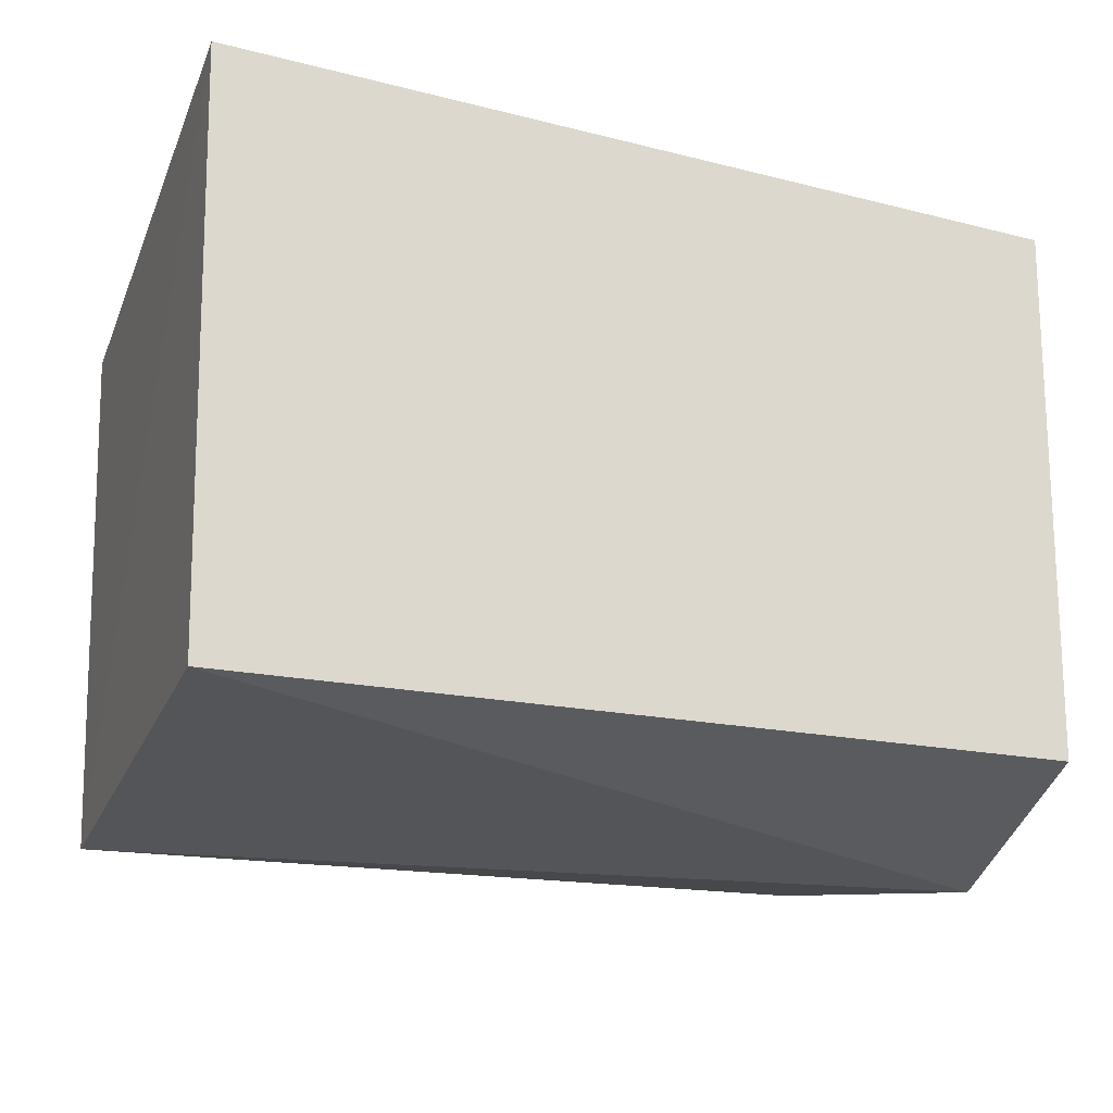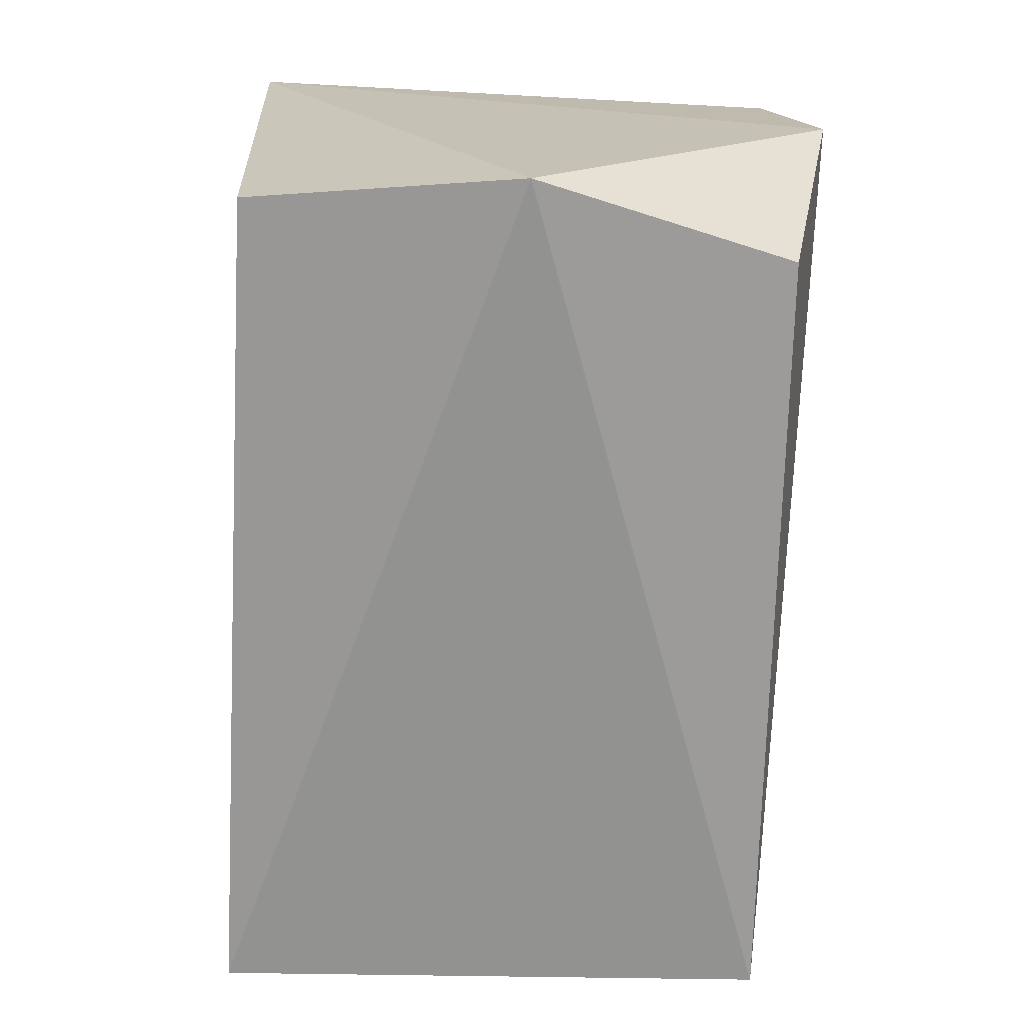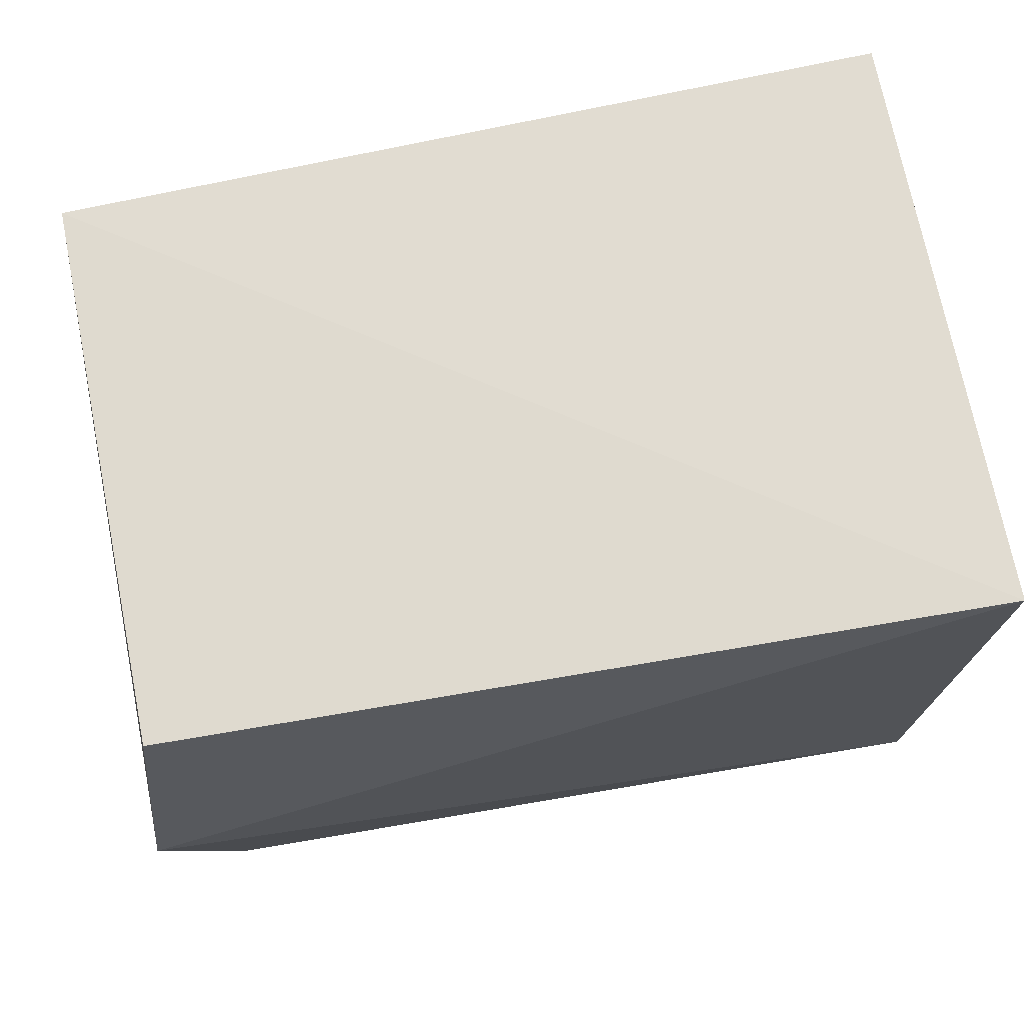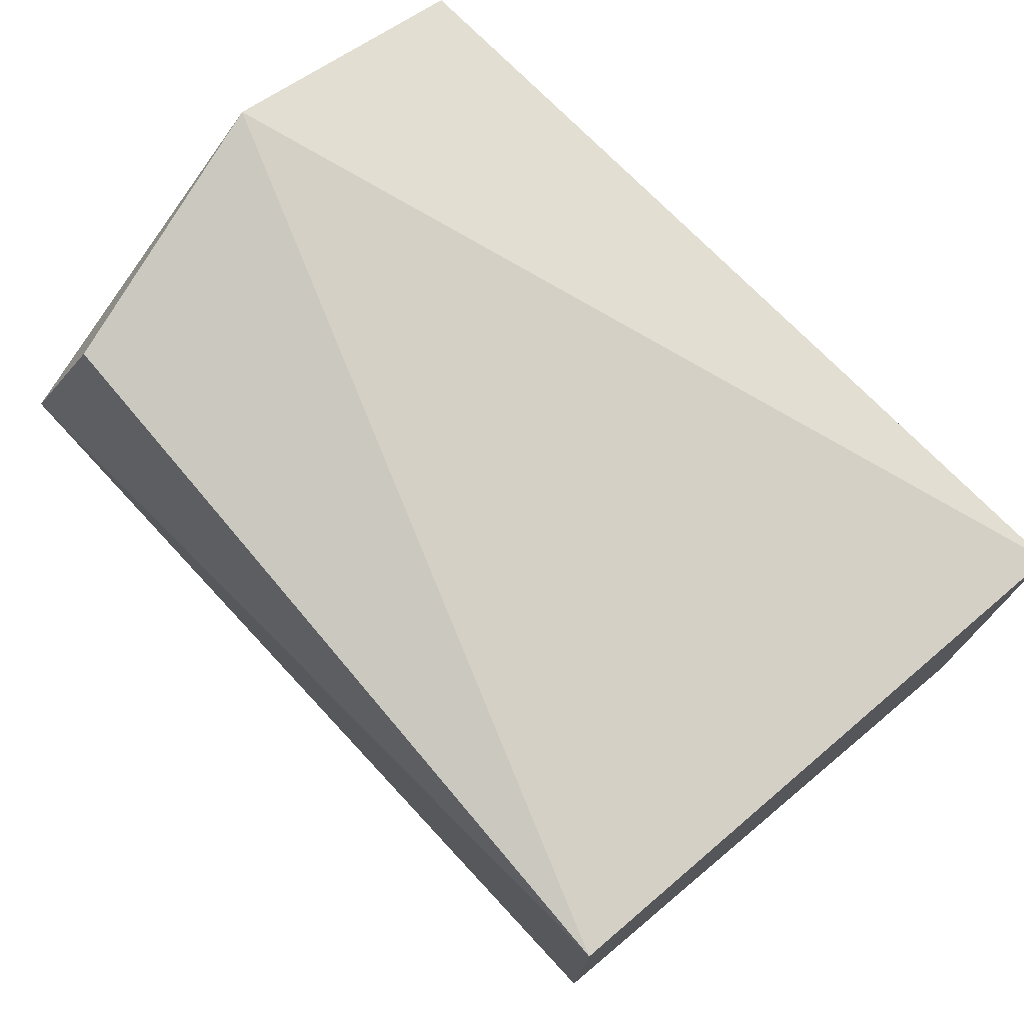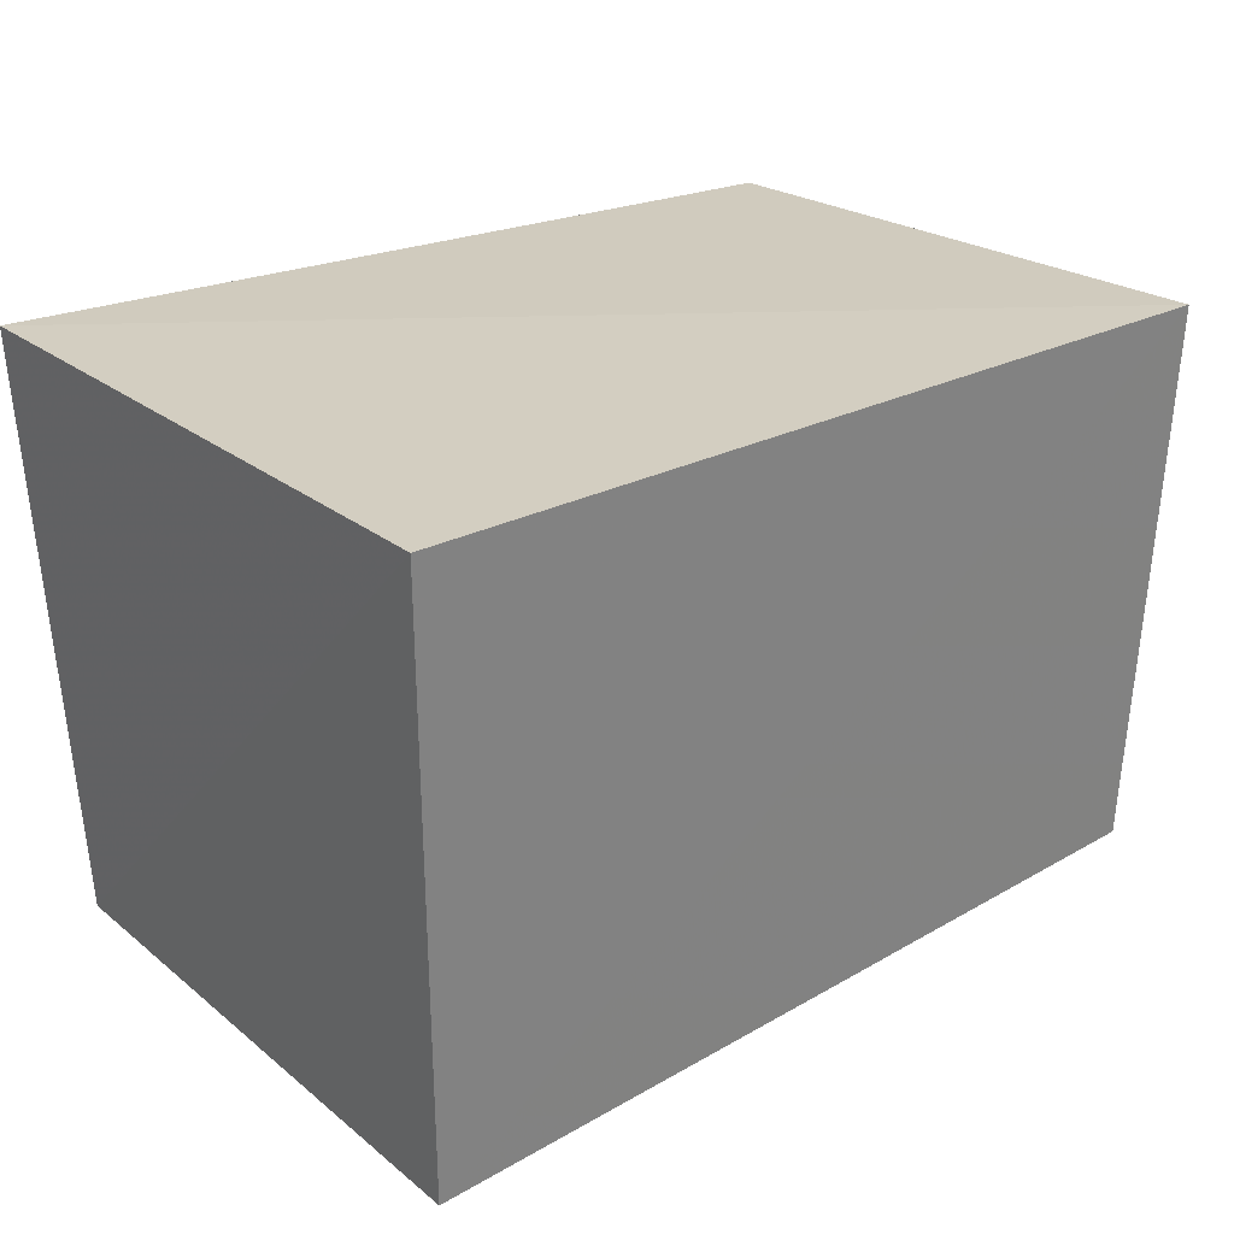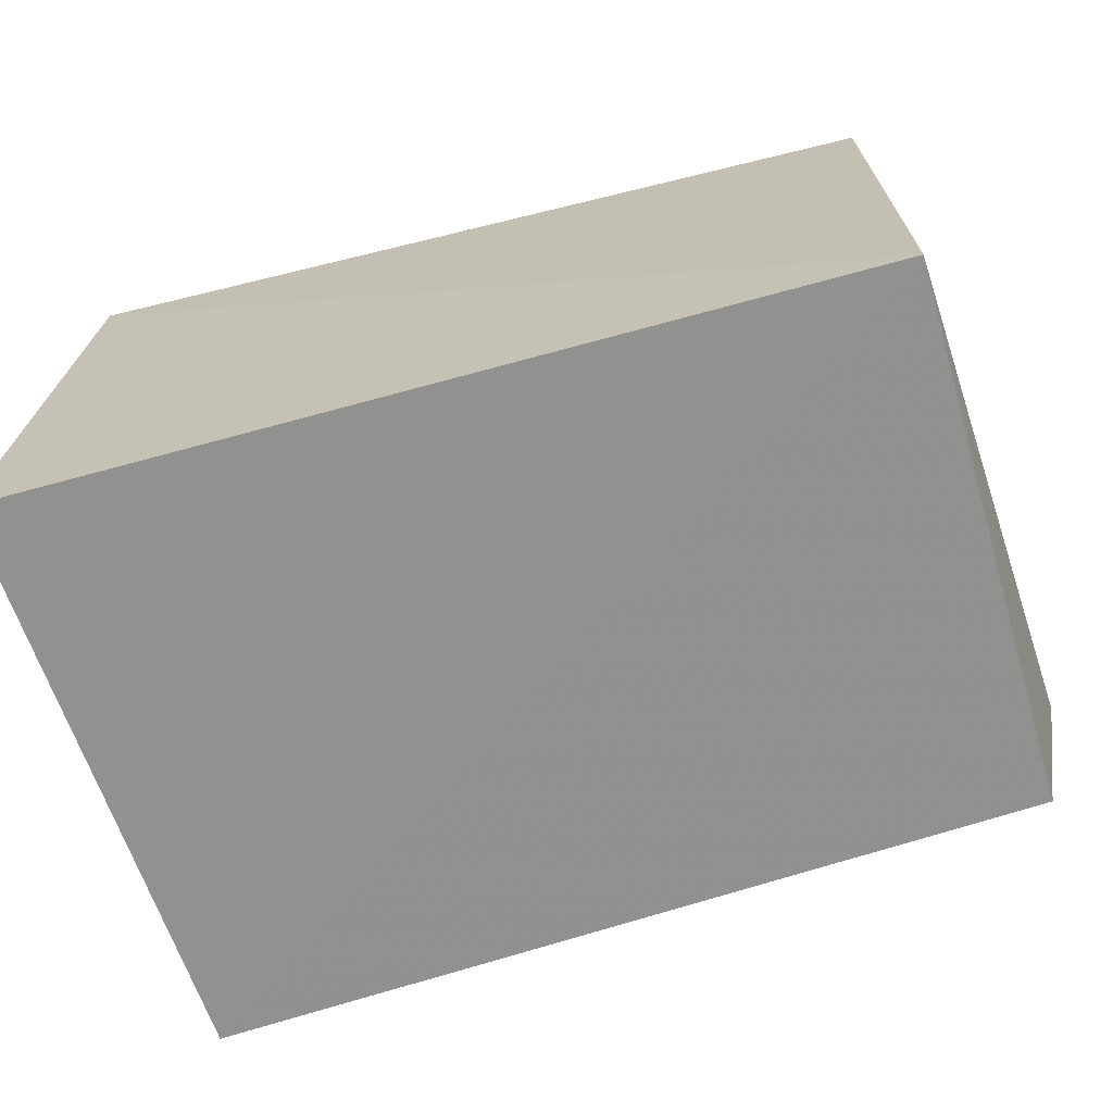
<metadata>
{"format":"obj","ext":"obj","renderer":"f3d","projection":"perspective","resolution":1024,"background":"white","views":[{"elev":-24.5,"azim":159.4,"up":"+Y"},{"elev":-68.1,"azim":-92.8,"up":"+Y"},{"elev":67.8,"azim":-11.8,"up":"+Y"},{"elev":76.8,"azim":47.9,"up":"+Z"},{"elev":26.3,"azim":139.6,"up":"+Y"},{"elev":-68.2,"azim":-163.6,"up":"+Z"}]}
</metadata>
<code>
v 0.2692 -0.1912 0.1904
v 0.2767 -0.1972 -0.1577
v 0.2915 0.1763 -0.1753
v -0.2473 0.1519 0.187
v -0.2727 -0.2118 0.01517
v 0.2805 0.1709 0.2114
v -0.2211 -0.175 0.1769
v -0.2467 0.1651 -0.1713
v -0.2653 -0.0002161 0.2102
v -0.2461 -0.1824 -0.1547
f 1 2 3
f 5 2 1
f 6 1 3
f 7 5 1
f 8 3 2
f 8 6 3
f 8 4 6
f 9 5 7
f 9 8 5
f 9 4 8
f 9 6 4
f 9 7 1
f 9 1 6
f 10 8 2
f 10 2 5
f 10 5 8

</code>
